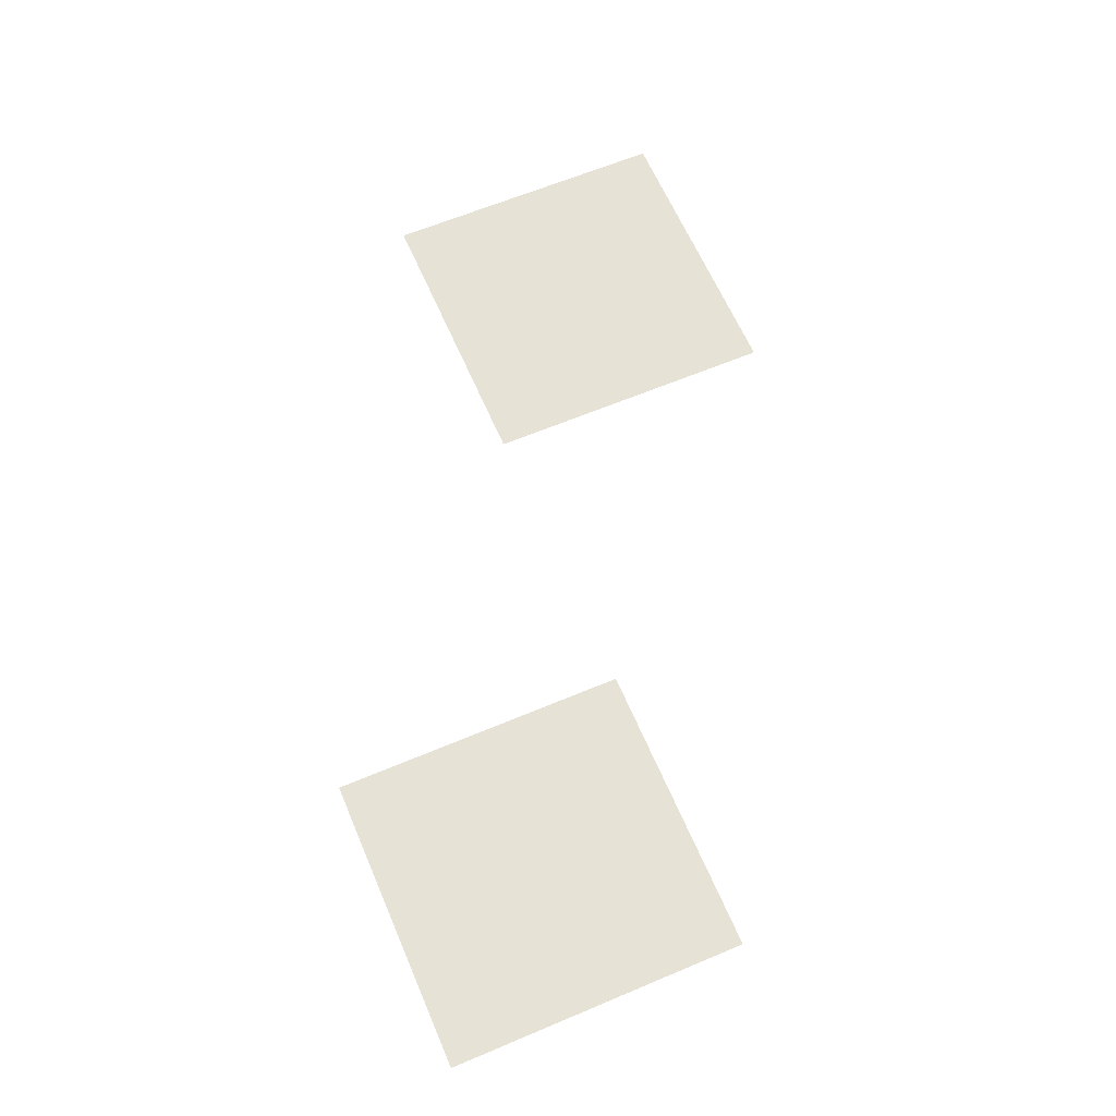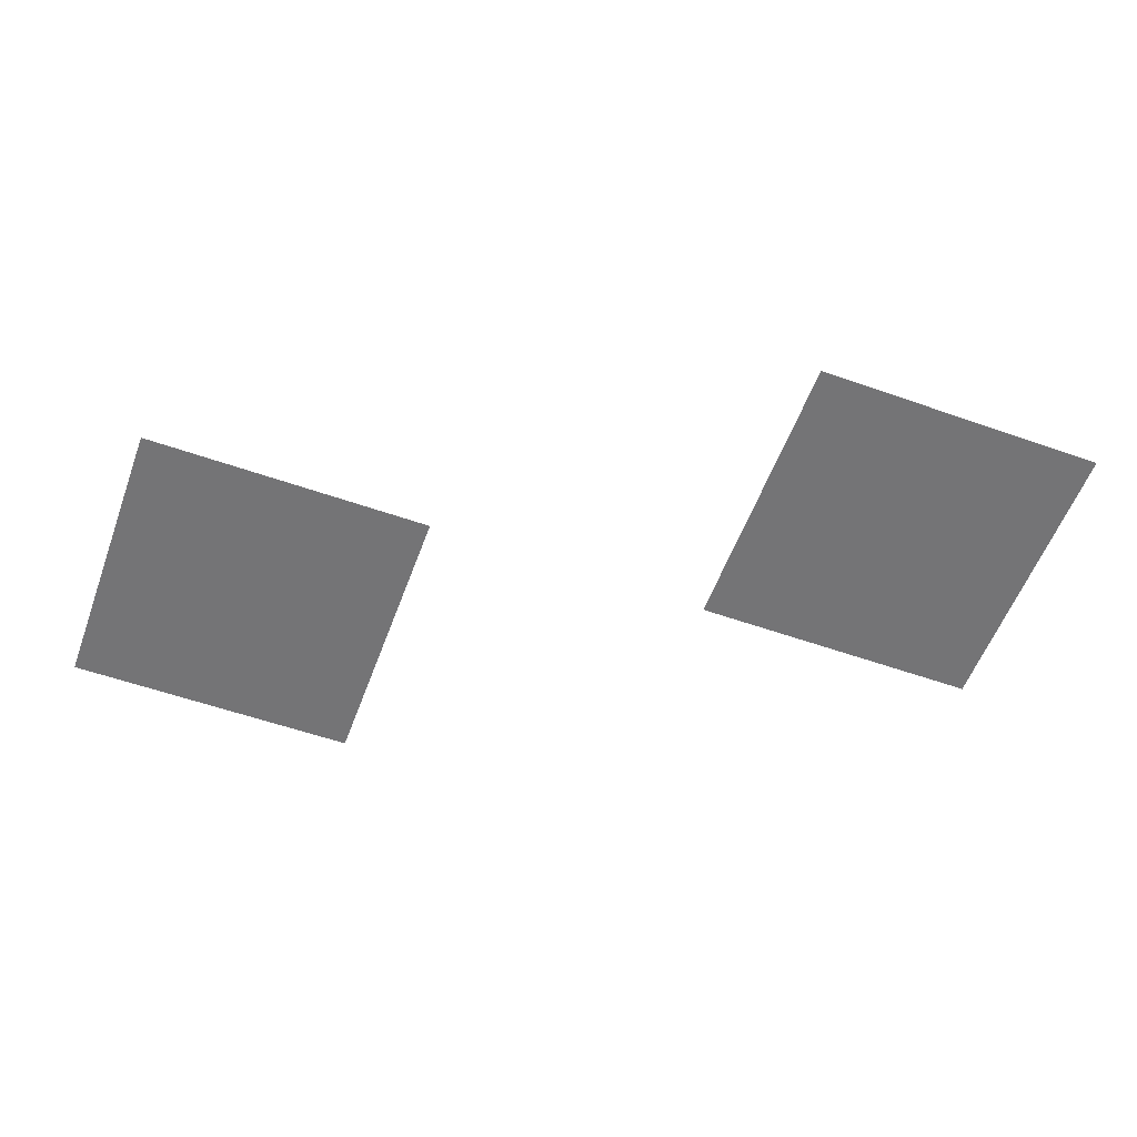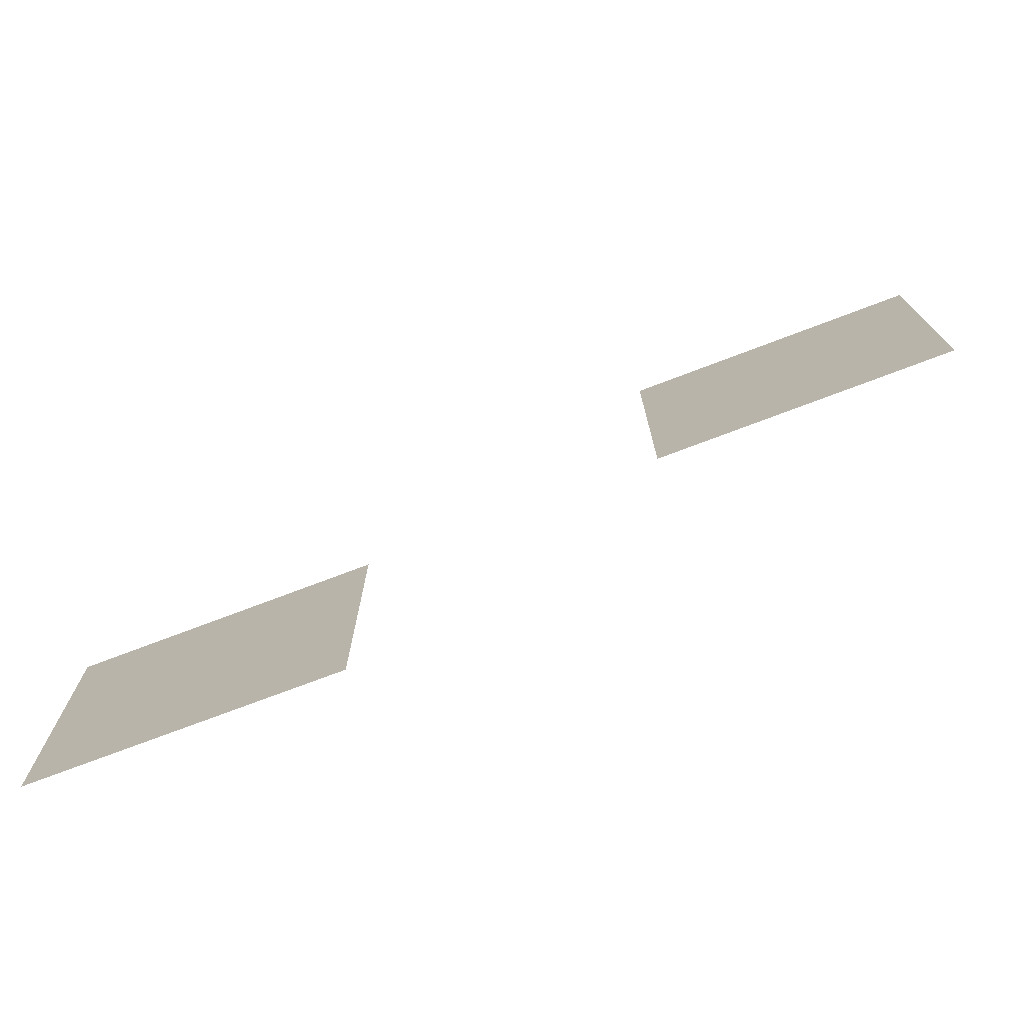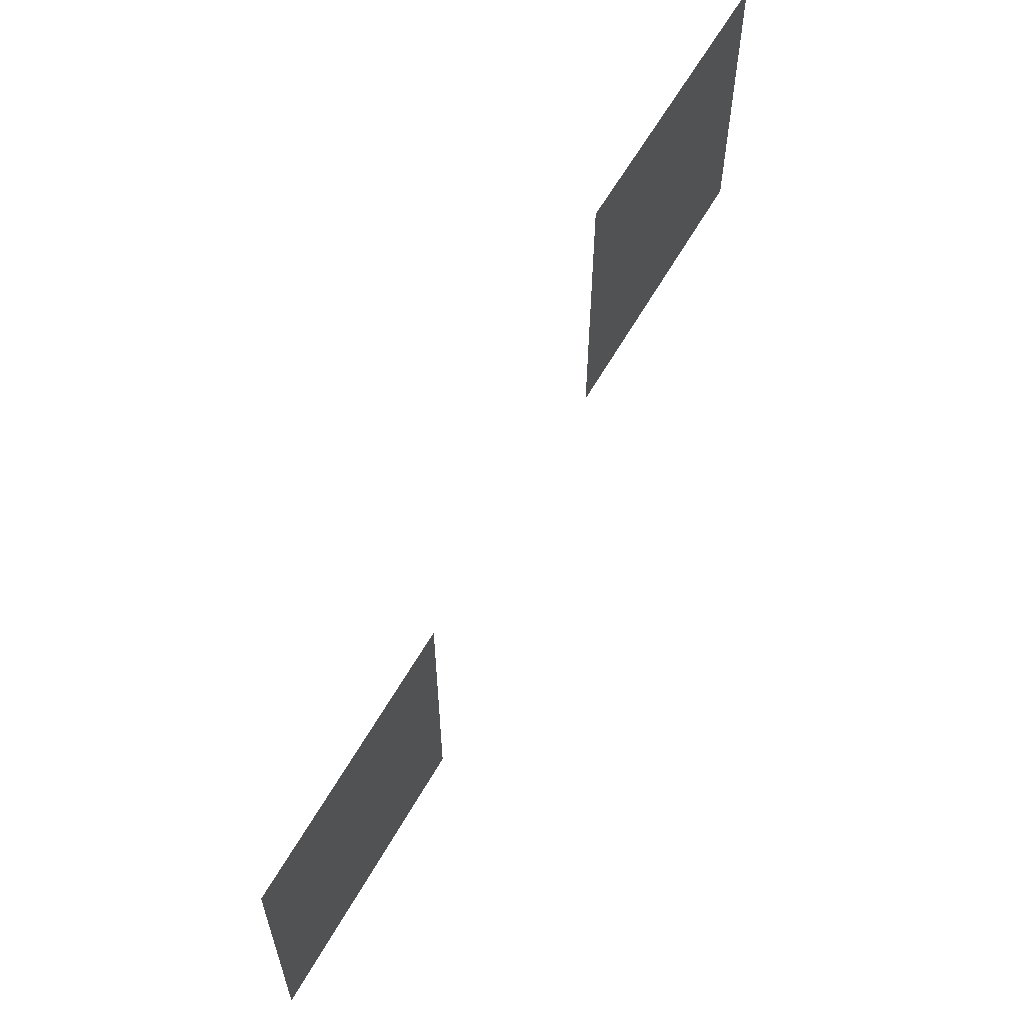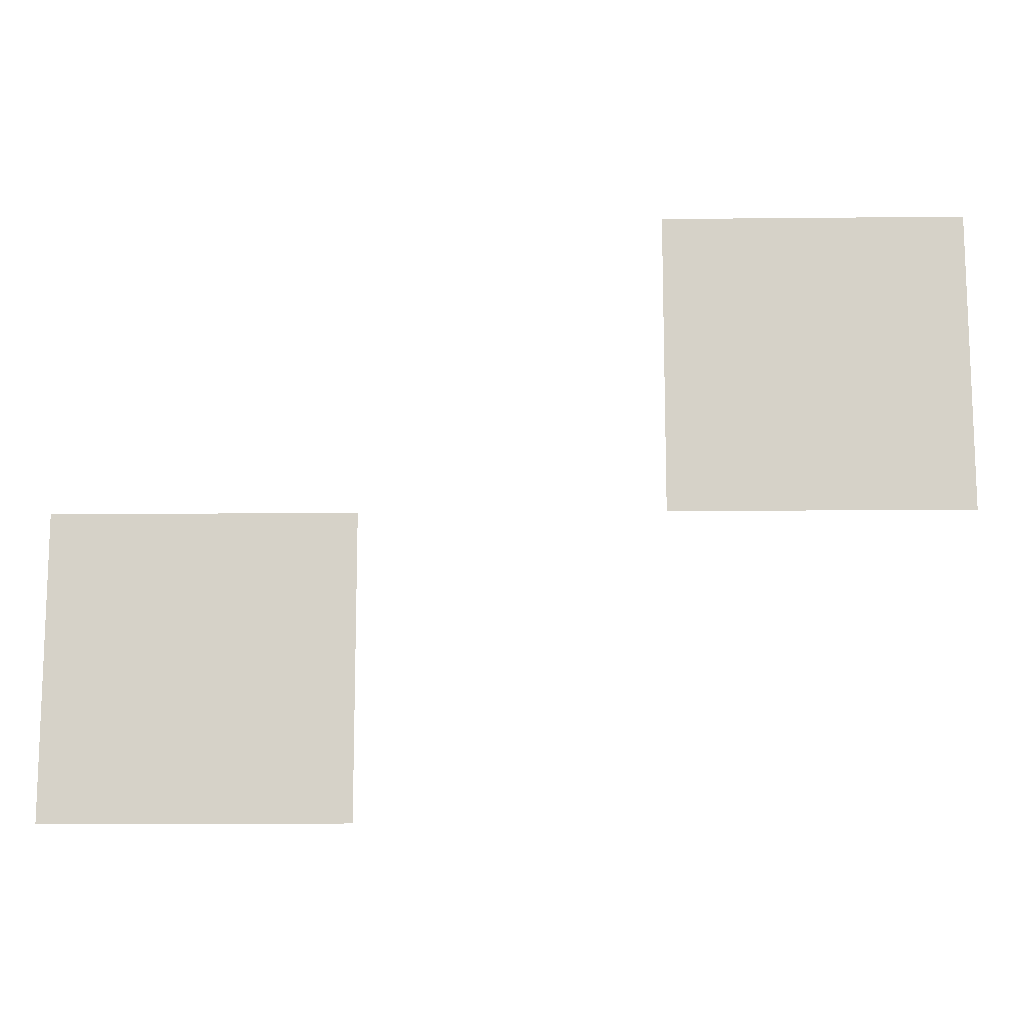
<metadata>
{"format":"obj","ext":"obj","renderer":"f3d","projection":"perspective","resolution":1024,"background":"white","views":[{"elev":63.0,"azim":-113.1,"up":"+Z"},{"elev":-56.3,"azim":-20.2,"up":"+Z"},{"elev":-74.2,"azim":-159.2,"up":"+Y"},{"elev":60.3,"azim":119.4,"up":"+Y"},{"elev":-13.0,"azim":-178.7,"up":"+Y"}]}
</metadata>
<code>
v -6 -2 0
v -7 -2 0
v -7 -1 0
v -6 -1 0
v -4 -3 0
v -5 -3 0
v -5 -2 0
v -4 -2 0
g Casa2doPiso_mesh_0006
f 1 2 3 4
f 5 6 7 8

</code>
